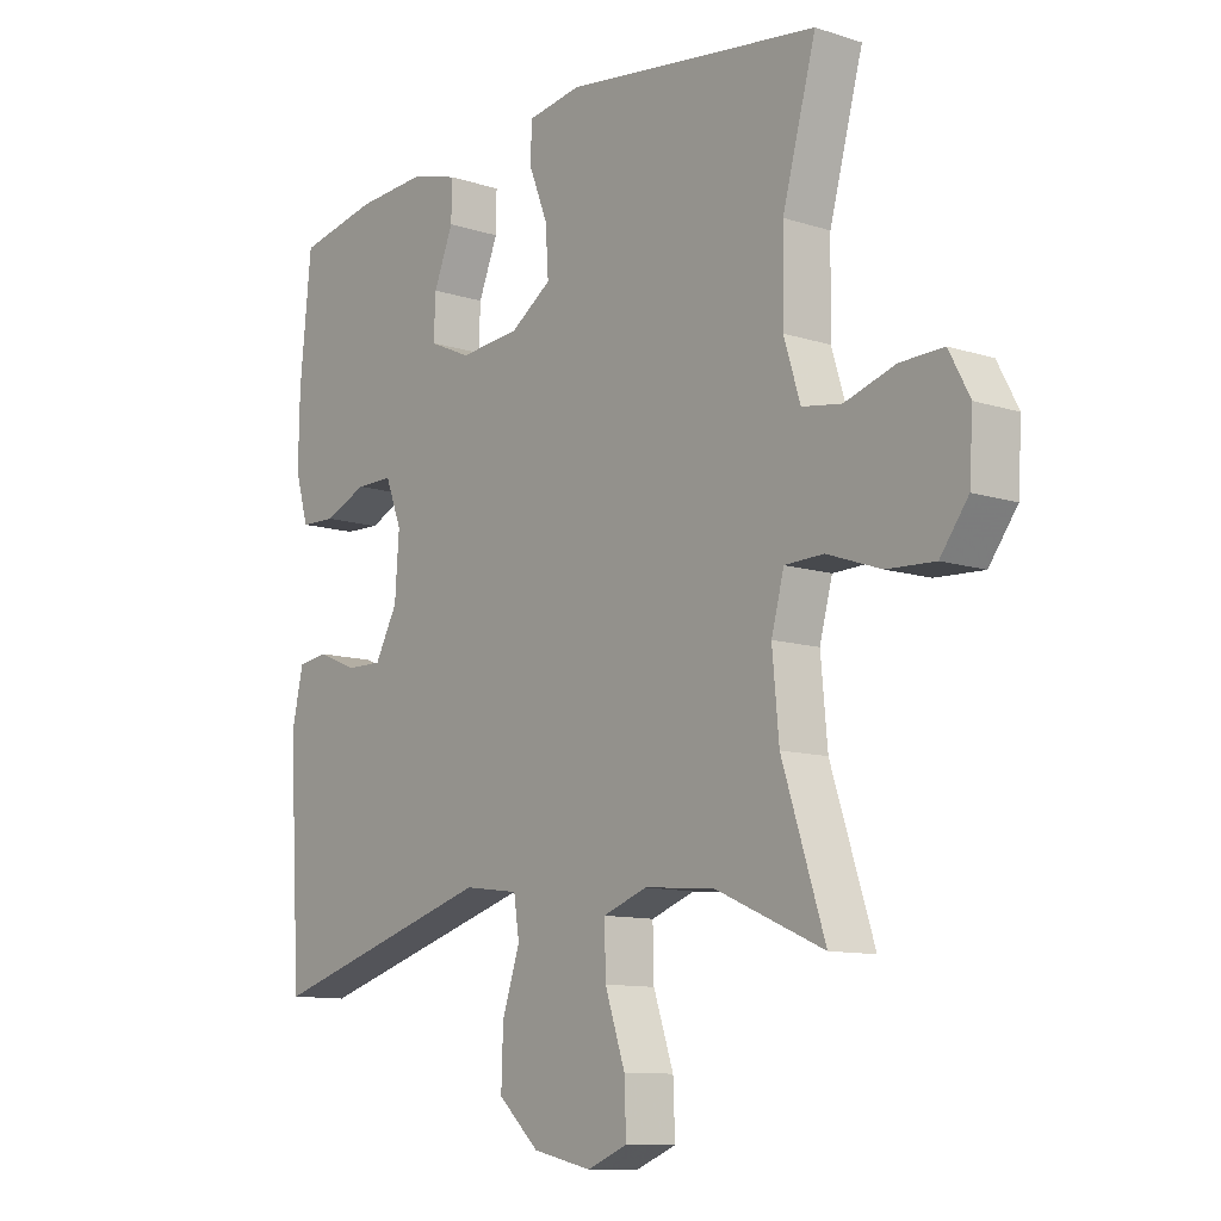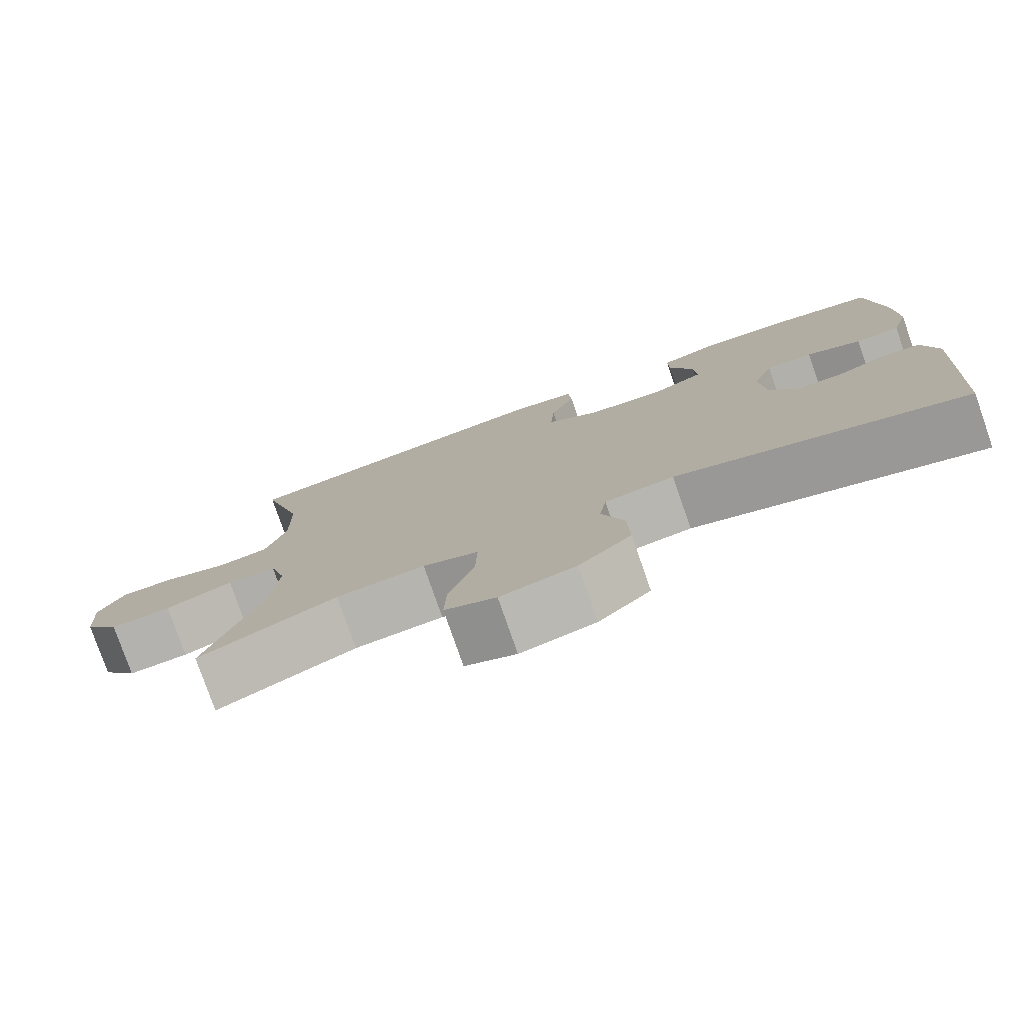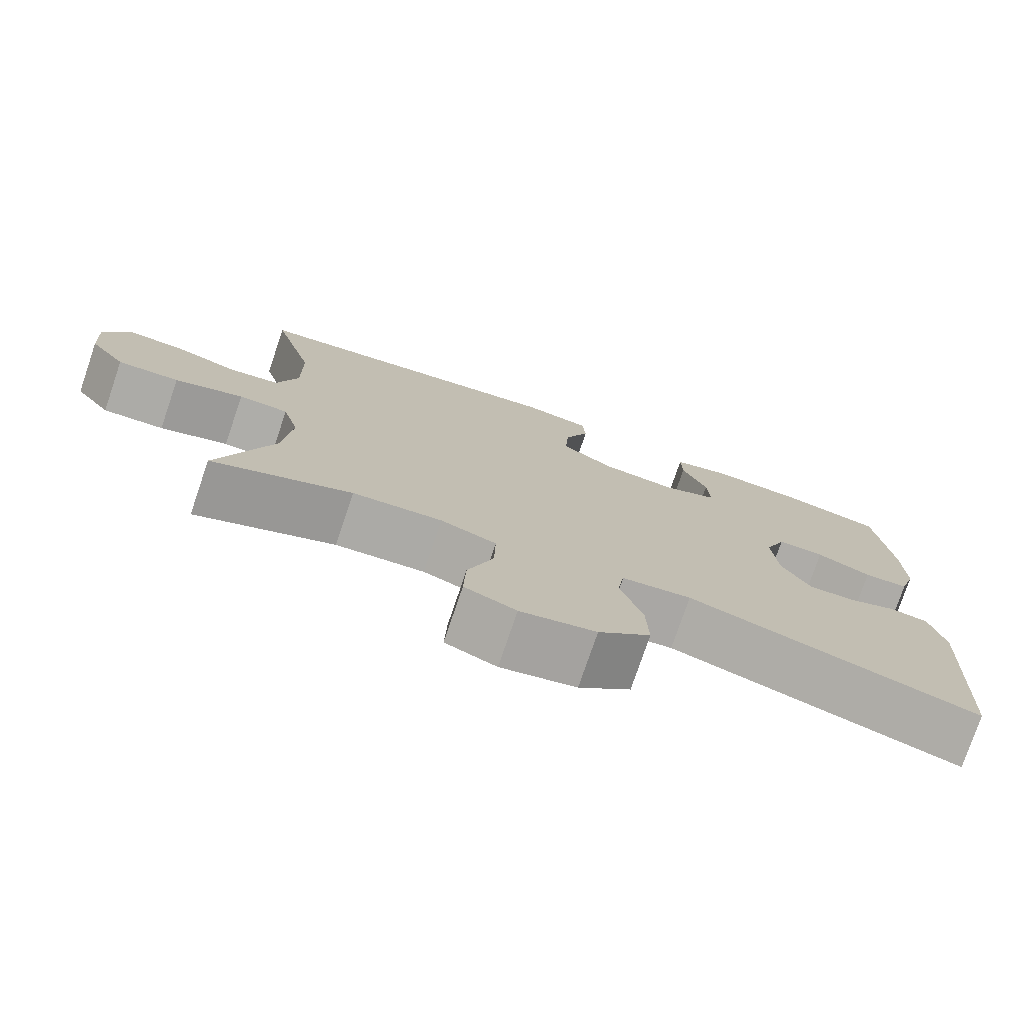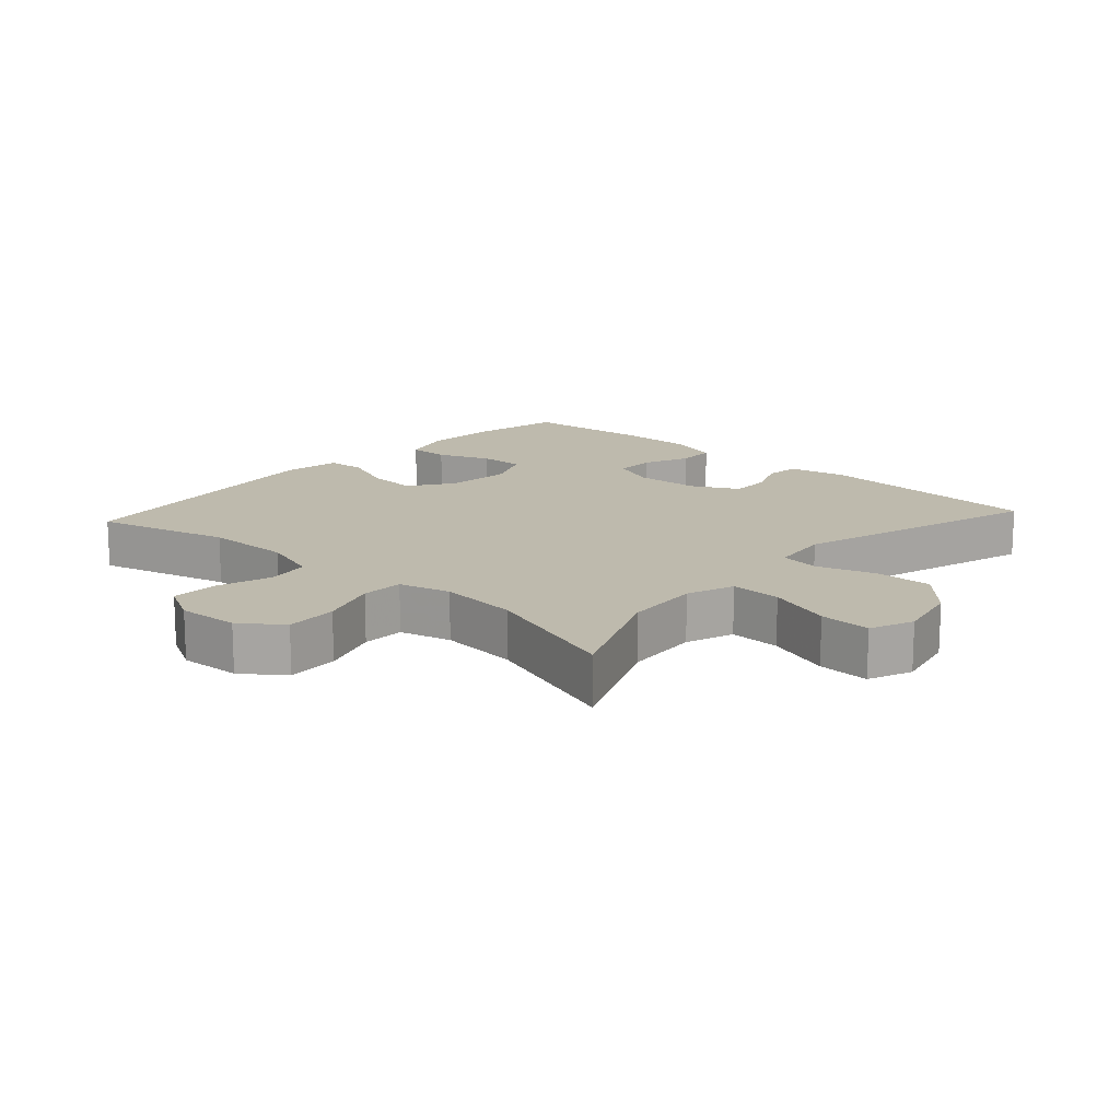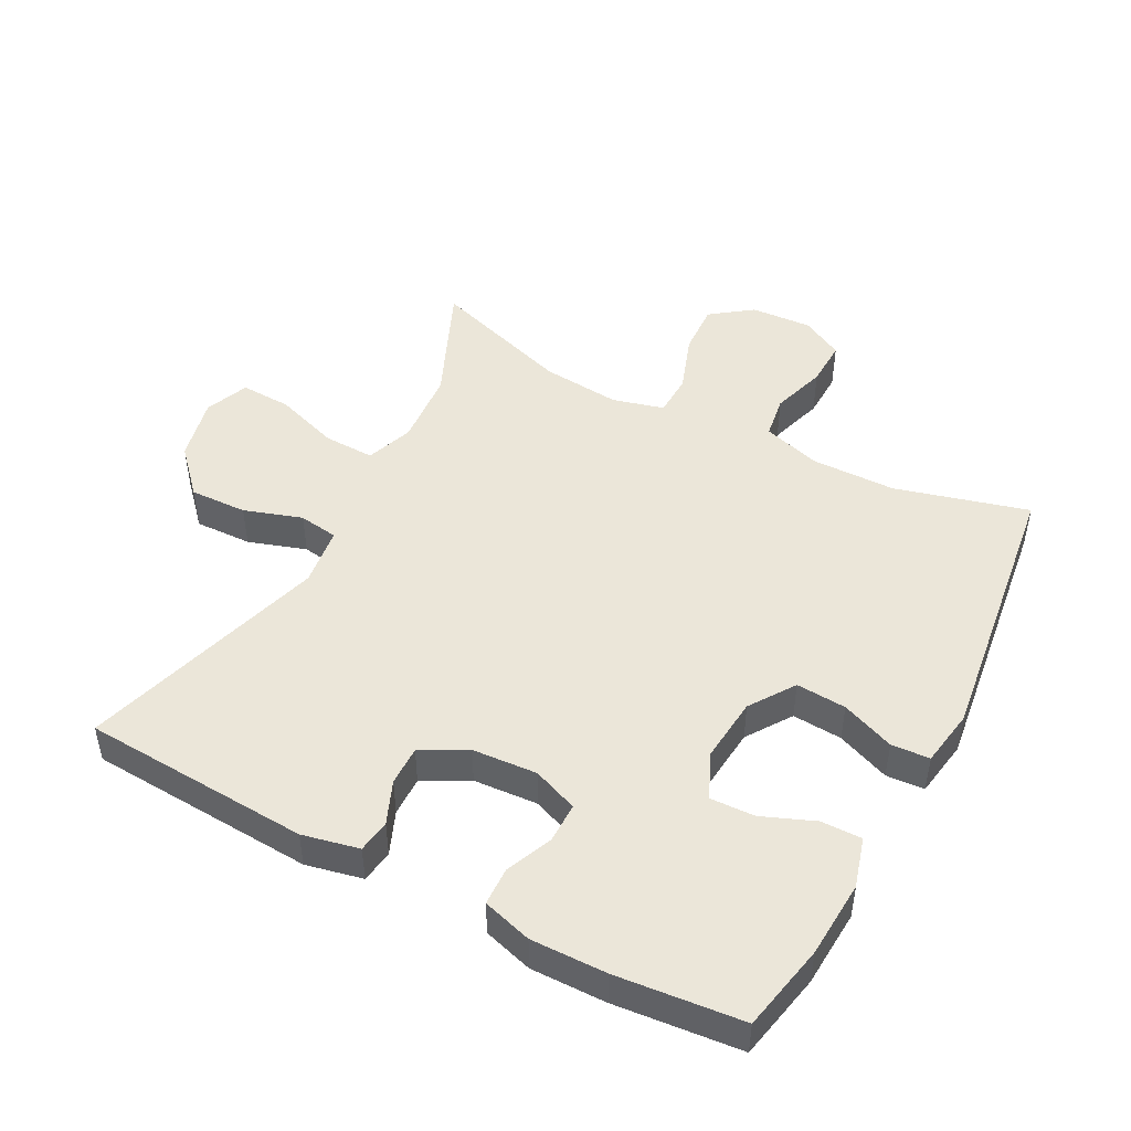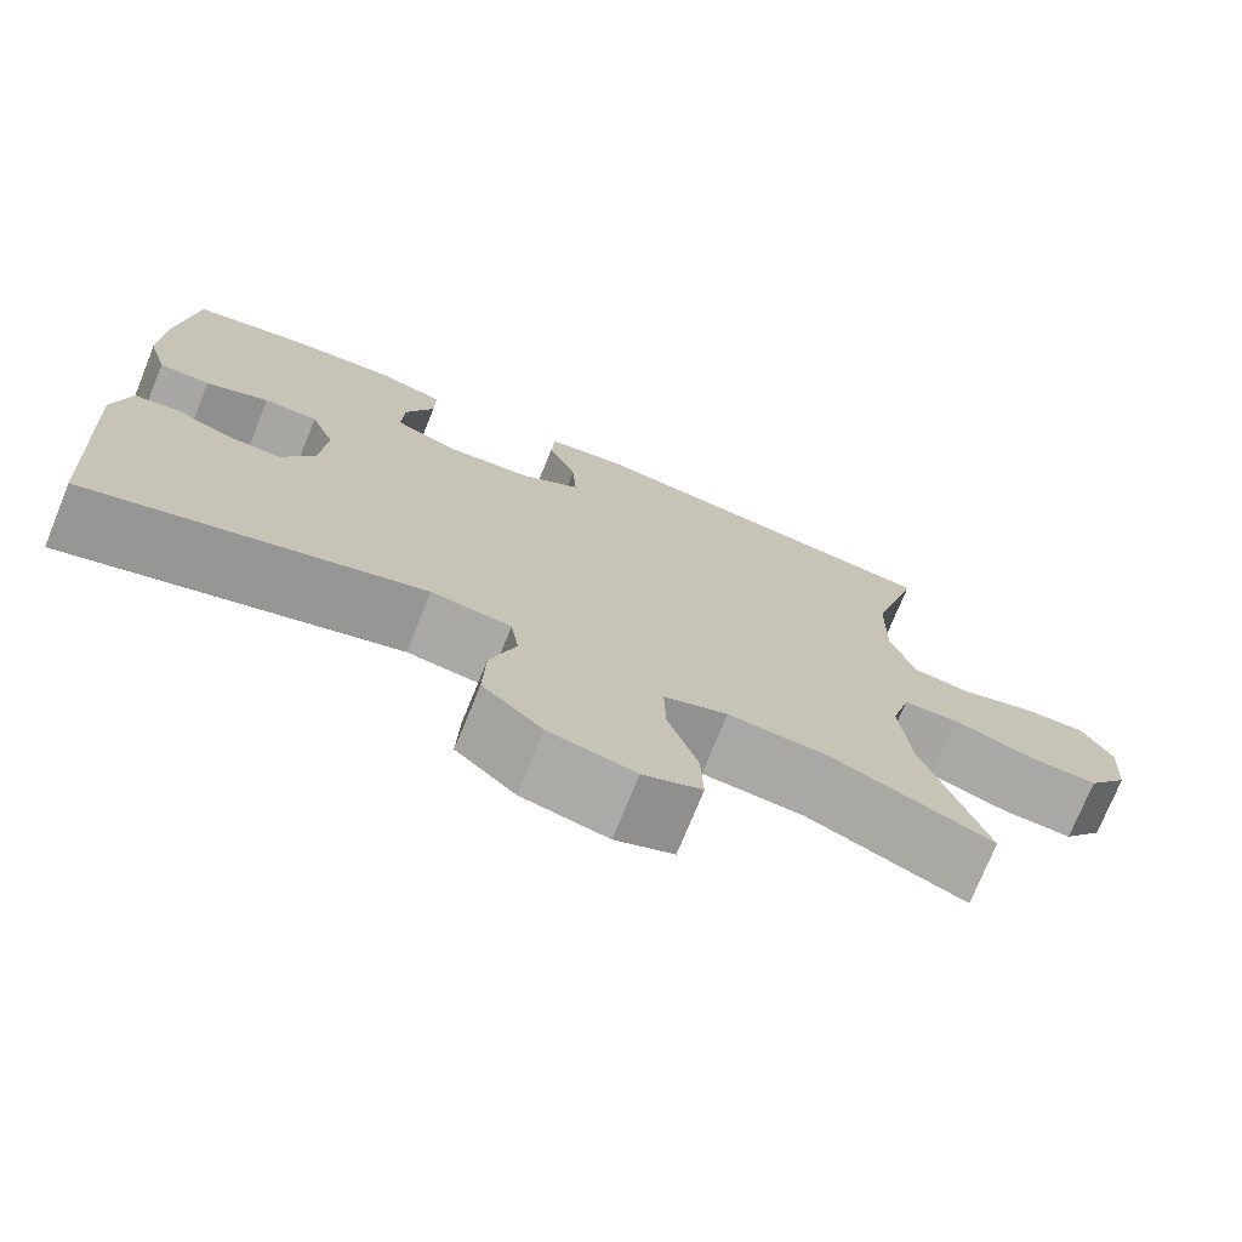
<metadata>
{"format":"obj","ext":"obj","renderer":"f3d","projection":"perspective","resolution":1024,"background":"white","views":[{"elev":-10.8,"azim":51.3,"up":"+Z"},{"elev":-78.5,"azim":-160.8,"up":"+Z"},{"elev":-76.8,"azim":161.2,"up":"+Z"},{"elev":15.4,"azim":132.3,"up":"+Y"},{"elev":47.8,"azim":-62.1,"up":"+Y"},{"elev":-74.3,"azim":-22.1,"up":"+Z"}]}
</metadata>
<code>
v 0.5 0.07 0.5
v 0.445 0.07 0.298
v 0.443 0.07 0.168
v 0.47 0.07 0.081
v 0.535 0.07 0.071
v 0.618 0.07 0.097
v 0.689 0.07 0.099
v 0.723 0.07 0.035
v 0.717 0.07 -0.058
v 0.671 0.07 -0.12
v 0.592 0.07 -0.116
v 0.504 0.07 -0.085
v 0.44 0.07 -0.087
v 0.419 0.07 -0.165
v 0.43 0.07 -0.285
v 0.5 0.07 -0.5
v 0.321 0.07 -0.422
v 0.206 0.07 -0.413
v 0.134 0.07 -0.439
v 0.136 0.07 -0.516
v 0.169 0.07 -0.614
v 0.172 0.07 -0.692
v 0.106 0.07 -0.719
v 0.009 0.07 -0.697
v -0.058 0.07 -0.635
v -0.055 0.07 -0.548
v -0.026 0.07 -0.46
v -0.035 0.07 -0.4
v -0.125 0.07 -0.388
v -0.5 0.07 -0.5
v -0.52 0.07 -0.154
v -0.501 0.07 -0.068
v -0.451 0.07 -0.061
v -0.386 0.07 -0.088
v -0.326 0.07 -0.089
v -0.289 0.07 -0.02
v -0.282 0.07 0.078
v -0.309 0.07 0.147
v -0.37 0.07 0.147
v -0.441 0.07 0.117
v -0.499 0.07 0.119
v -0.521 0.07 0.194
v -0.519 0.07 0.309
v -0.5 0.07 0.5
v -0.368 0.07 0.527
v -0.25 0.07 0.534
v -0.175 0.07 0.512
v -0.176 0.07 0.45
v -0.208 0.07 0.371
v -0.211 0.07 0.303
v -0.142 0.07 0.272
v -0.043 0.07 0.281
v 0.025 0.07 0.327
v 0.02 0.07 0.403
v -0.012 0.07 0.484
v -0.008 0.07 0.542
v 0.079 0.07 0.556
v 0.5 0 0.5
v 0.445 0 0.298
v 0.443 0 0.168
v 0.47 0 0.081
v 0.535 0 0.071
v 0.618 0 0.097
v 0.689 0 0.099
v 0.723 0 0.035
v 0.717 0 -0.058
v 0.671 0 -0.12
v 0.592 0 -0.116
v 0.504 0 -0.085
v 0.44 0 -0.087
v 0.419 0 -0.165
v 0.43 0 -0.285
v 0.5 0 -0.5
v 0.321 0 -0.422
v 0.206 0 -0.413
v 0.134 0 -0.439
v 0.136 0 -0.516
v 0.169 0 -0.614
v 0.172 0 -0.692
v 0.106 0 -0.719
v 0.009 0 -0.697
v -0.058 0 -0.635
v -0.055 0 -0.548
v -0.026 0 -0.46
v -0.035 0 -0.4
v -0.125 0 -0.388
v -0.5 0 -0.5
v -0.52 0 -0.154
v -0.501 0 -0.068
v -0.451 0 -0.061
v -0.386 0 -0.088
v -0.326 0 -0.089
v -0.289 0 -0.02
v -0.282 0 0.078
v -0.309 0 0.147
v -0.37 0 0.147
v -0.441 0 0.117
v -0.499 0 0.119
v -0.521 0 0.194
v -0.519 0 0.309
v -0.5 0 0.5
v -0.368 0 0.527
v -0.25 0 0.534
v -0.175 0 0.512
v -0.176 0 0.45
v -0.208 0 0.371
v -0.211 0 0.303
v -0.142 0 0.272
v -0.043 0 0.281
v 0.025 0 0.327
v 0.02 0 0.403
v -0.012 0 0.484
v -0.008 0 0.542
v 0.079 0 0.556
f 57 1 2
f 56 57 2
f 55 56 2
f 54 55 2
f 53 54 2 3
f 52 53 3 4
f 51 52 4
f 47 48 49
f 46 47 49
f 45 46 49
f 44 45 49
f 43 44 49
f 42 43 49
f 41 42 49
f 40 41 49
f 39 40 49
f 38 39 49 50
f 37 38 50 51
f 32 33 34
f 31 32 34
f 30 31 34
f 29 30 34
f 28 29 34 35
f 25 26 27
f 24 25 27
f 23 24 27
f 22 23 27
f 21 22 27
f 20 21 27
f 19 20 27 28
f 28 35 36
f 19 28 36
f 18 19 36
f 15 16 17
f 36 37 51
f 18 36 51
f 17 18 51
f 15 17 51
f 14 15 51
f 10 11 12
f 9 10 12
f 8 9 12
f 7 8 12
f 6 7 12
f 5 6 12
f 13 14 51 4
f 4 5 12 13
f 59 58 114
f 59 114 113
f 59 113 112
f 59 112 111
f 60 59 111 110
f 61 60 110 109
f 61 109 108
f 106 105 104
f 106 104 103
f 106 103 102
f 106 102 101
f 106 101 100
f 106 100 99
f 106 99 98
f 106 98 97
f 106 97 96
f 107 106 96 95
f 108 107 95 94
f 91 90 89
f 91 89 88
f 91 88 87
f 91 87 86
f 92 91 86 85
f 84 83 82
f 84 82 81
f 84 81 80
f 84 80 79
f 84 79 78
f 84 78 77
f 85 84 77 76
f 93 92 85
f 93 85 76
f 93 76 75
f 74 73 72
f 108 94 93
f 108 93 75
f 108 75 74
f 108 74 72
f 108 72 71
f 69 68 67
f 69 67 66
f 69 66 65
f 69 65 64
f 69 64 63
f 69 63 62
f 61 108 71 70
f 70 69 62 61
f 1 58 59 2
f 2 59 60 3
f 3 60 61 4
f 4 61 62 5
f 5 62 63 6
f 6 63 64 7
f 7 64 65 8
f 8 65 66 9
f 9 66 67 10
f 10 67 68 11
f 11 68 69 12
f 12 69 70 13
f 13 70 71 14
f 14 71 72 15
f 15 72 73 16
f 16 73 74 17
f 17 74 75 18
f 18 75 76 19
f 19 76 77 20
f 20 77 78 21
f 21 78 79 22
f 22 79 80 23
f 23 80 81 24
f 24 81 82 25
f 25 82 83 26
f 26 83 84 27
f 27 84 85 28
f 28 85 86 29
f 29 86 87 30
f 30 87 88 31
f 31 88 89 32
f 32 89 90 33
f 33 90 91 34
f 34 91 92 35
f 35 92 93 36
f 36 93 94 37
f 37 94 95 38
f 38 95 96 39
f 39 96 97 40
f 40 97 98 41
f 41 98 99 42
f 42 99 100 43
f 43 100 101 44
f 44 101 102 45
f 45 102 103 46
f 46 103 104 47
f 47 104 105 48
f 48 105 106 49
f 49 106 107 50
f 50 107 108 51
f 51 108 109 52
f 52 109 110 53
f 53 110 111 54
f 54 111 112 55
f 55 112 113 56
f 56 113 114 57
f 57 114 58 1

</code>
